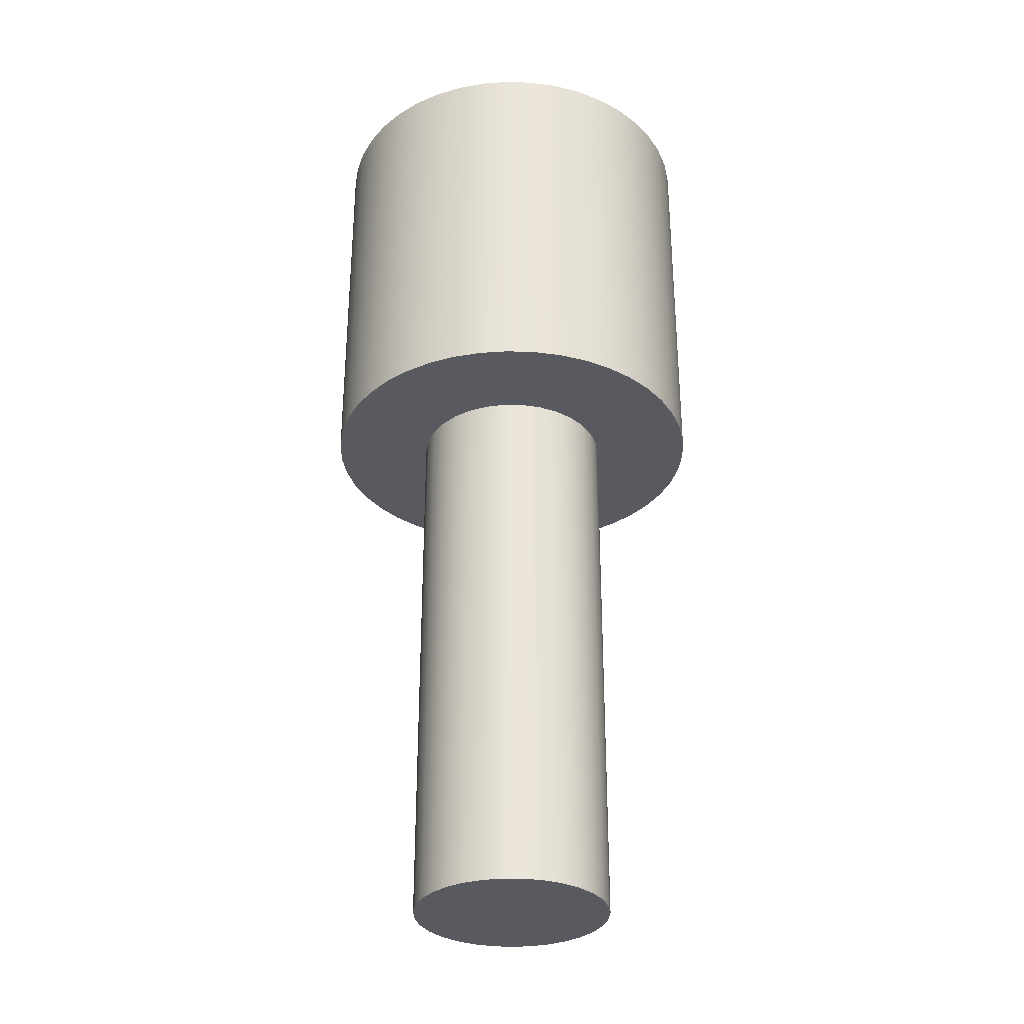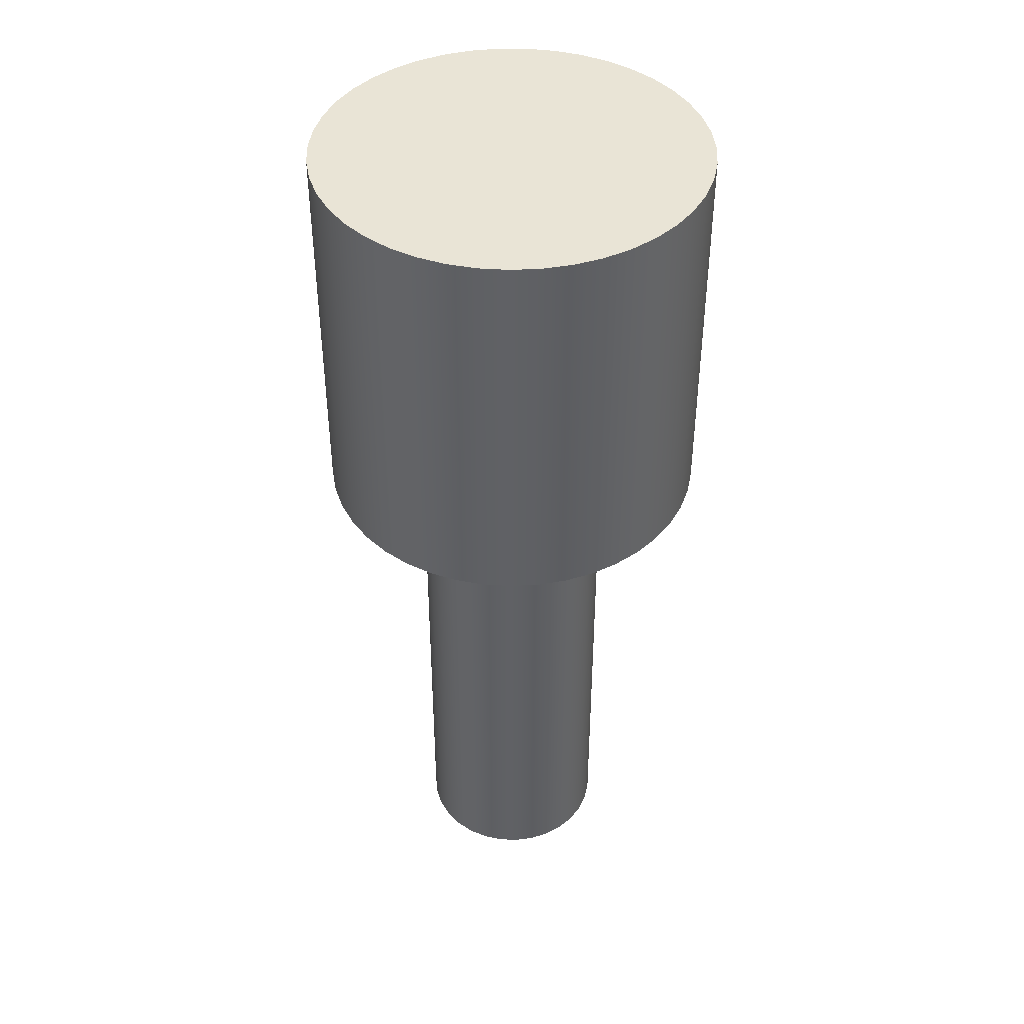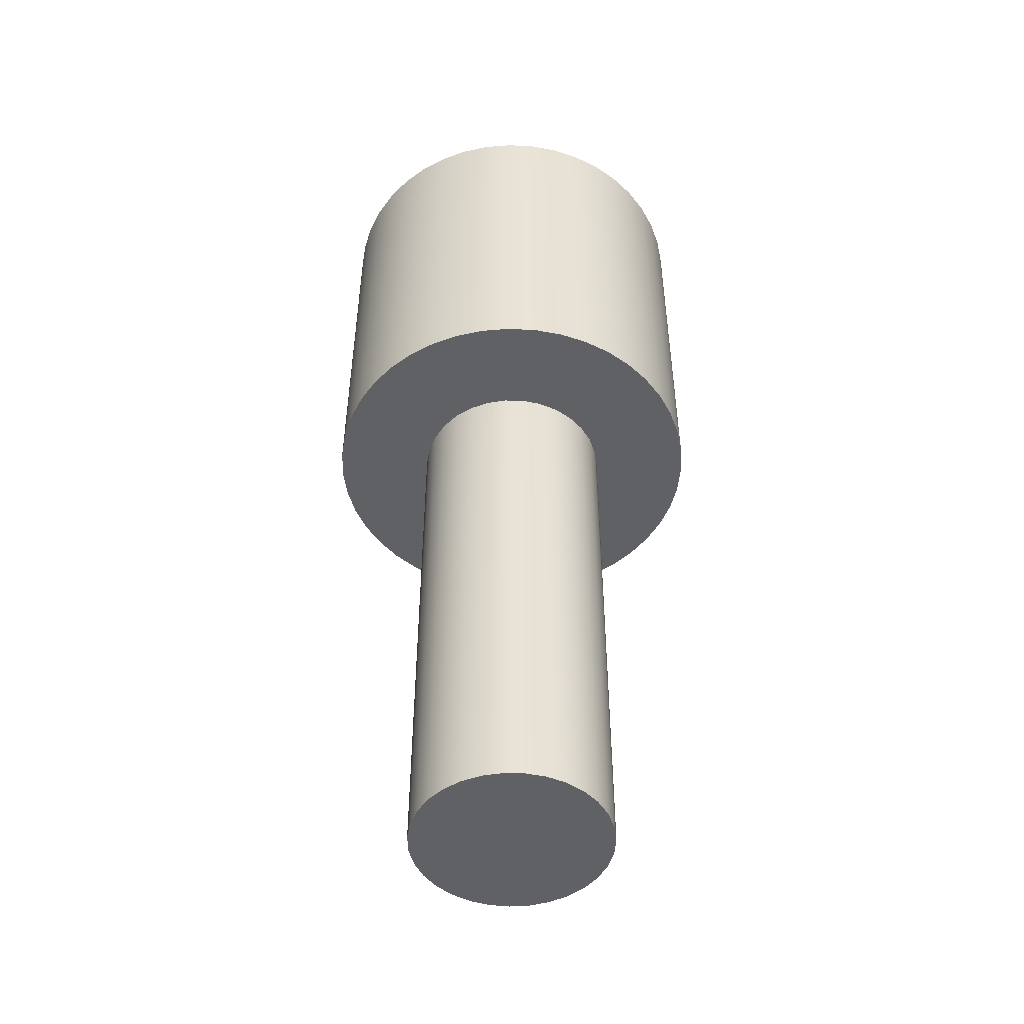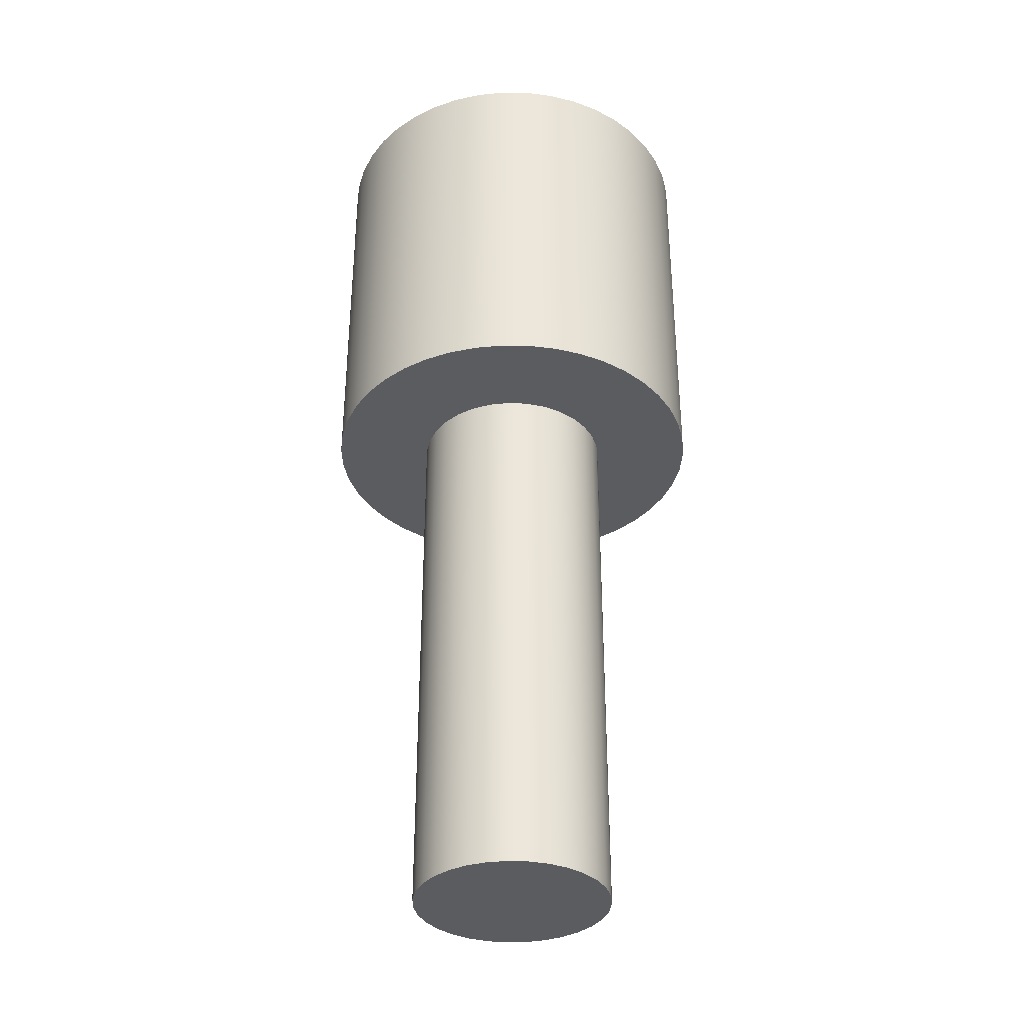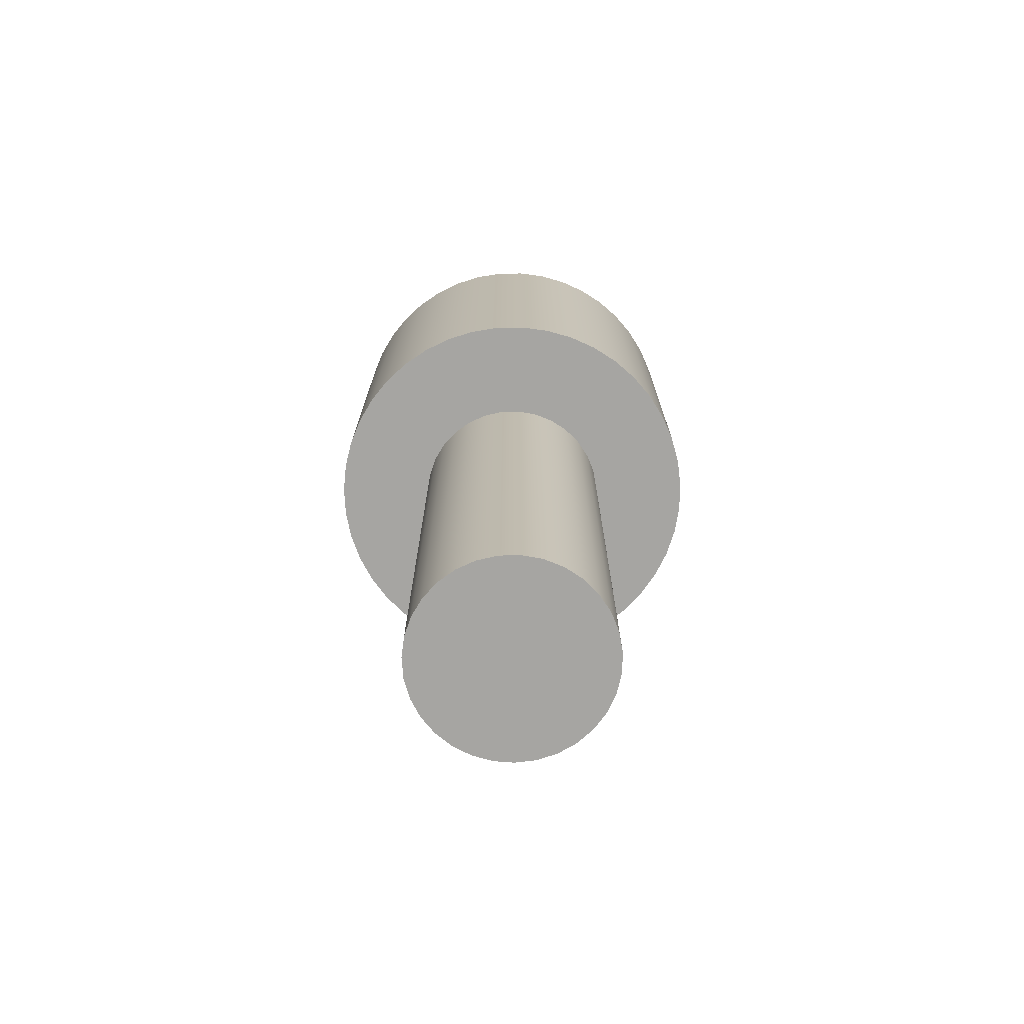
<metadata>
{"format":"obj","ext":"obj","renderer":"f3d","projection":"perspective","resolution":1024,"background":"white","views":[{"elev":-31.9,"azim":154.1,"up":"+Z"},{"elev":42.7,"azim":111.3,"up":"+Z"},{"elev":-48.9,"azim":153.7,"up":"+Z"},{"elev":-35.3,"azim":47.0,"up":"+Z"},{"elev":-73.8,"azim":-18.0,"up":"+Z"}]}
</metadata>
<code>
v -1.032 6.012 -1.453
v -1.029 6.049 -1.453
v -1.021 6.084 -1.453
v -1.008 6.118 -1.453
v -0.9902 6.15 -1.453
v -0.9679 6.179 -1.453
v -0.9417 6.204 -1.453
v -0.912 6.226 -1.453
v -0.8795 6.242 -1.453
v -0.845 6.254 -1.453
v -0.8091 6.261 -1.453
v -0.7726 6.262 -1.453
v -0.7363 6.258 -1.453
v -0.701 6.249 -1.453
v -0.6674 6.235 -1.453
v -0.6363 6.216 -1.453
v -0.6082 6.192 -1.453
v -0.5839 6.165 -1.453
v -0.5637 6.135 -1.453
v -0.5482 6.102 -1.453
v -0.5377 6.067 -1.453
v -0.5324 6.03 -1.453
v -0.5324 5.994 -1.453
v -0.5377 5.958 -1.453
v -0.5482 5.923 -1.453
v -0.5637 5.89 -1.453
v -0.5839 5.859 -1.453
v -0.6082 5.832 -1.453
v -0.6363 5.809 -1.453
v -0.6674 5.79 -1.453
v -0.701 5.776 -1.453
v -0.7363 5.766 -1.453
v -0.7726 5.762 -1.453
v -0.8091 5.764 -1.453
v -0.845 5.77 -1.453
v -0.8795 5.782 -1.453
v -0.912 5.799 -1.453
v -0.9417 5.82 -1.453
v -0.9679 5.845 -1.453
v -0.9902 5.874 -1.453
v -1.008 5.906 -1.453
v -1.021 5.94 -1.453
v -1.029 5.976 -1.453
v -0.6568 6.014 -1.453
v -0.6598 6.04 -1.453
v -0.6678 6.064 -1.453
v -0.6804 6.085 -1.453
v -0.6972 6.104 -1.453
v -0.7175 6.119 -1.453
v -0.7404 6.13 -1.453
v -0.765 6.136 -1.453
v -0.7903 6.137 -1.453
v -0.8152 6.133 -1.453
v -0.8388 6.123 -1.453
v -0.86 6.11 -1.453
v -0.878 6.092 -1.453
v -0.8921 6.071 -1.453
v -0.9017 6.048 -1.453
v -0.9063 6.023 -1.453
v -0.9058 5.997 -1.453
v -0.9003 5.973 -1.453
v -0.8899 5.95 -1.453
v -0.8751 5.929 -1.453
v -0.8565 5.912 -1.453
v -0.8348 5.899 -1.453
v -0.8109 5.891 -1.453
v -0.7858 5.887 -1.453
v -0.7606 5.889 -1.453
v -0.7362 5.896 -1.453
v -0.7137 5.907 -1.453
v -0.694 5.923 -1.453
v -0.6779 5.943 -1.453
v -0.666 5.965 -1.453
v -0.6589 5.989 -1.453
v -1.032 6.012 -0.9526
v -1.029 6.049 -0.9526
v -1.021 6.084 -0.9526
v -1.008 6.118 -0.9526
v -0.9902 6.15 -0.9526
v -0.9679 6.179 -0.9526
v -0.9417 6.204 -0.9526
v -0.912 6.226 -0.9526
v -0.8795 6.242 -0.9526
v -0.845 6.254 -0.9526
v -0.8091 6.261 -0.9526
v -0.7726 6.262 -0.9526
v -0.7363 6.258 -0.9526
v -0.701 6.249 -0.9526
v -0.6674 6.235 -0.9526
v -0.6363 6.216 -0.9526
v -0.6082 6.192 -0.9526
v -0.5839 6.165 -0.9526
v -0.5637 6.135 -0.9526
v -0.5482 6.102 -0.9526
v -0.5377 6.067 -0.9526
v -0.5324 6.03 -0.9526
v -0.5324 5.994 -0.9526
v -0.5377 5.958 -0.9526
v -0.5482 5.923 -0.9526
v -0.5637 5.89 -0.9526
v -0.5839 5.859 -0.9526
v -0.6082 5.832 -0.9526
v -0.6363 5.809 -0.9526
v -0.6674 5.79 -0.9526
v -0.701 5.776 -0.9526
v -0.7363 5.766 -0.9526
v -0.7726 5.762 -0.9526
v -0.8091 5.764 -0.9526
v -0.845 5.77 -0.9526
v -0.8795 5.782 -0.9526
v -0.912 5.799 -0.9526
v -0.9417 5.82 -0.9526
v -0.9679 5.845 -0.9526
v -0.9902 5.874 -0.9526
v -1.008 5.906 -0.9526
v -1.021 5.94 -0.9526
v -1.029 5.976 -0.9526
v -1.032 6.012 -1.453
v -1.029 5.976 -1.453
v -1.021 5.94 -1.453
v -1.008 5.906 -1.453
v -0.9902 5.874 -1.453
v -0.9679 5.845 -1.453
v -0.9417 5.82 -1.453
v -0.912 5.799 -1.453
v -0.8795 5.782 -1.453
v -0.845 5.77 -1.453
v -0.8091 5.764 -1.453
v -0.7726 5.762 -1.453
v -0.7363 5.766 -1.453
v -0.701 5.776 -1.453
v -0.6674 5.79 -1.453
v -0.6363 5.809 -1.453
v -0.6082 5.832 -1.453
v -0.5839 5.859 -1.453
v -0.5637 5.89 -1.453
v -0.5482 5.923 -1.453
v -0.5377 5.958 -1.453
v -0.5324 5.994 -1.453
v -0.5324 6.03 -1.453
v -0.5377 6.067 -1.453
v -0.5482 6.102 -1.453
v -0.5637 6.135 -1.453
v -0.5839 6.165 -1.453
v -0.6082 6.192 -1.453
v -0.6363 6.216 -1.453
v -0.6674 6.235 -1.453
v -0.701 6.249 -1.453
v -0.7363 6.258 -1.453
v -0.7726 6.262 -1.453
v -0.8091 6.261 -1.453
v -0.845 6.254 -1.453
v -0.8795 6.242 -1.453
v -0.912 6.226 -1.453
v -0.9417 6.204 -1.453
v -0.9679 6.179 -1.453
v -0.9902 6.15 -1.453
v -1.008 6.118 -1.453
v -1.021 6.084 -1.453
v -1.029 6.049 -1.453
v -1.032 6.012 -1.453
v -1.032 6.012 -0.9526
v -1.032 6.012 -0.9526
v -1.029 5.976 -0.9526
v -1.021 5.94 -0.9526
v -1.008 5.906 -0.9526
v -0.9902 5.874 -0.9526
v -0.9679 5.845 -0.9526
v -0.9417 5.82 -0.9526
v -0.912 5.799 -0.9526
v -0.8795 5.782 -0.9526
v -0.845 5.77 -0.9526
v -0.8091 5.764 -0.9526
v -0.7726 5.762 -0.9526
v -0.7363 5.766 -0.9526
v -0.701 5.776 -0.9526
v -0.6674 5.79 -0.9526
v -0.6363 5.809 -0.9526
v -0.6082 5.832 -0.9526
v -0.5839 5.859 -0.9526
v -0.5637 5.89 -0.9526
v -0.5482 5.923 -0.9526
v -0.5377 5.958 -0.9526
v -0.5324 5.994 -0.9526
v -0.5324 6.03 -0.9526
v -0.5377 6.067 -0.9526
v -0.5482 6.102 -0.9526
v -0.5637 6.135 -0.9526
v -0.5839 6.165 -0.9526
v -0.6082 6.192 -0.9526
v -0.6363 6.216 -0.9526
v -0.6674 6.235 -0.9526
v -0.701 6.249 -0.9526
v -0.7363 6.258 -0.9526
v -0.7726 6.262 -0.9526
v -0.8091 6.261 -0.9526
v -0.845 6.254 -0.9526
v -0.8795 6.242 -0.9526
v -0.912 6.226 -0.9526
v -0.9417 6.204 -0.9526
v -0.9679 6.179 -0.9526
v -0.9902 6.15 -0.9526
v -1.008 6.118 -0.9526
v -1.021 6.084 -0.9526
v -1.029 6.049 -0.9526
v -0.6568 6.014 -2.153
v -0.6598 6.04 -2.153
v -0.6678 6.064 -2.153
v -0.6804 6.085 -2.153
v -0.6972 6.104 -2.153
v -0.7175 6.119 -2.153
v -0.7404 6.13 -2.153
v -0.765 6.136 -2.153
v -0.7903 6.137 -2.153
v -0.8152 6.133 -2.153
v -0.8388 6.123 -2.153
v -0.86 6.11 -2.153
v -0.878 6.092 -2.153
v -0.8921 6.071 -2.153
v -0.9017 6.048 -2.153
v -0.9063 6.023 -2.153
v -0.9058 5.997 -2.153
v -0.9003 5.973 -2.153
v -0.8899 5.95 -2.153
v -0.8751 5.929 -2.153
v -0.8565 5.912 -2.153
v -0.8348 5.899 -2.153
v -0.8109 5.891 -2.153
v -0.7858 5.887 -2.153
v -0.7606 5.889 -2.153
v -0.7362 5.896 -2.153
v -0.7137 5.907 -2.153
v -0.694 5.923 -2.153
v -0.6779 5.943 -2.153
v -0.666 5.965 -2.153
v -0.6589 5.989 -2.153
v -0.6568 6.014 -1.453
v -0.6589 5.989 -1.453
v -0.666 5.965 -1.453
v -0.6779 5.943 -1.453
v -0.694 5.923 -1.453
v -0.7137 5.907 -1.453
v -0.7362 5.896 -1.453
v -0.7606 5.889 -1.453
v -0.7858 5.887 -1.453
v -0.8109 5.891 -1.453
v -0.8348 5.899 -1.453
v -0.8565 5.912 -1.453
v -0.8751 5.929 -1.453
v -0.8899 5.95 -1.453
v -0.9003 5.973 -1.453
v -0.9058 5.997 -1.453
v -0.9063 6.023 -1.453
v -0.9017 6.048 -1.453
v -0.8921 6.071 -1.453
v -0.878 6.092 -1.453
v -0.86 6.11 -1.453
v -0.8388 6.123 -1.453
v -0.8152 6.133 -1.453
v -0.7903 6.137 -1.453
v -0.765 6.136 -1.453
v -0.7404 6.13 -1.453
v -0.7175 6.119 -1.453
v -0.6972 6.104 -1.453
v -0.6804 6.085 -1.453
v -0.6678 6.064 -1.453
v -0.6598 6.04 -1.453
v -0.6568 6.014 -1.453
v -0.6568 6.014 -2.153
v -0.6568 6.014 -2.153
v -0.6589 5.989 -2.153
v -0.666 5.965 -2.153
v -0.6779 5.943 -2.153
v -0.694 5.923 -2.153
v -0.7137 5.907 -2.153
v -0.7362 5.896 -2.153
v -0.7606 5.889 -2.153
v -0.7858 5.887 -2.153
v -0.8109 5.891 -2.153
v -0.8348 5.899 -2.153
v -0.8565 5.912 -2.153
v -0.8751 5.929 -2.153
v -0.8899 5.95 -2.153
v -0.9003 5.973 -2.153
v -0.9058 5.997 -2.153
v -0.9063 6.023 -2.153
v -0.9017 6.048 -2.153
v -0.8921 6.071 -2.153
v -0.878 6.092 -2.153
v -0.86 6.11 -2.153
v -0.8388 6.123 -2.153
v -0.8152 6.133 -2.153
v -0.7903 6.137 -2.153
v -0.765 6.136 -2.153
v -0.7404 6.13 -2.153
v -0.7175 6.119 -2.153
v -0.6972 6.104 -2.153
v -0.6804 6.085 -2.153
v -0.6678 6.064 -2.153
v -0.6598 6.04 -2.153
g 2f65329a-e30a-11ea-b590-54bf646e7e1f
f 2 59 1
f 1 59 60
f 1 60 43
f 43 60 42
f 42 60 61
f 42 61 41
f 41 61 62
f 41 62 40
f 40 62 63
f 40 63 39
f 39 63 38
f 38 63 64
f 38 64 37
f 37 64 65
f 37 65 36
f 36 65 66
f 36 66 35
f 35 66 34
f 34 66 67
f 34 67 33
f 33 67 68
f 33 68 32
f 32 68 31
f 31 68 69
f 31 69 30
f 30 69 70
f 30 70 29
f 29 70 71
f 29 71 28
f 28 71 27
f 27 71 72
f 27 72 26
f 26 72 73
f 26 73 25
f 25 73 24
f 24 73 74
f 24 74 23
f 23 74 44
f 23 44 22
f 22 44 45
f 22 45 21
f 21 45 20
f 20 45 46
f 20 46 19
f 19 46 47
f 19 47 18
f 18 47 48
f 18 48 17
f 17 48 16
f 16 48 49
f 16 49 15
f 15 49 50
f 15 50 14
f 14 50 13
f 13 50 51
f 13 51 12
f 12 51 52
f 12 52 11
f 11 52 53
f 11 53 10
f 10 53 9
f 9 53 54
f 9 54 8
f 8 54 55
f 8 55 7
f 7 55 6
f 6 55 56
f 6 56 5
f 5 56 57
f 5 57 4
f 4 57 58
f 4 58 3
f 3 58 2
f 2 58 59
g 2f66e086-e30a-11ea-8ed9-54bf646e7e1f
f 76 160 75
f 75 160 161
f 162 118 117
f 117 118 119
f 117 119 116
f 116 119 120
f 116 120 115
f 115 120 121
f 115 121 114
f 114 121 122
f 114 122 113
f 113 122 123
f 113 123 112
f 112 123 124
f 112 124 111
f 111 124 125
f 111 125 110
f 110 125 126
f 110 126 109
f 109 126 127
f 109 127 108
f 108 127 128
f 108 128 107
f 107 128 129
f 107 129 106
f 106 129 130
f 106 130 105
f 105 130 131
f 105 131 104
f 104 131 132
f 104 132 103
f 103 132 133
f 103 133 102
f 102 133 134
f 102 134 101
f 101 134 135
f 101 135 100
f 100 135 136
f 100 136 99
f 99 136 137
f 99 137 98
f 98 137 138
f 98 138 97
f 97 138 139
f 97 139 96
f 96 139 140
f 96 140 95
f 95 140 141
f 95 141 94
f 94 141 142
f 94 142 93
f 93 142 143
f 93 143 92
f 92 143 144
f 92 144 91
f 91 144 145
f 91 145 90
f 90 145 146
f 90 146 89
f 89 146 147
f 89 147 88
f 88 147 148
f 88 148 87
f 87 148 149
f 87 149 86
f 86 149 150
f 86 150 85
f 85 150 151
f 85 151 84
f 84 151 152
f 84 152 83
f 83 152 153
f 83 153 82
f 82 153 154
f 82 154 81
f 81 154 155
f 81 155 80
f 80 155 156
f 80 156 79
f 79 156 157
f 79 157 78
f 78 157 158
f 78 158 77
f 77 158 159
f 77 159 76
f 76 159 160
g 2f683fdc-e30a-11ea-9b01-54bf646e7e1f
f 164 184 163
f 163 184 185
f 163 185 205
f 205 185 186
f 205 186 204
f 204 186 187
f 204 187 203
f 203 187 188
f 203 188 202
f 202 188 189
f 202 189 201
f 201 189 190
f 201 190 200
f 200 190 191
f 200 191 199
f 199 191 192
f 199 192 198
f 198 192 193
f 198 193 197
f 197 193 194
f 197 194 196
f 196 194 195
f 184 164 183
f 183 164 165
f 183 165 182
f 182 165 166
f 182 166 181
f 181 166 167
f 181 167 180
f 180 167 168
f 180 168 179
f 179 168 169
f 179 169 178
f 178 169 170
f 178 170 177
f 177 170 171
f 177 171 176
f 176 171 172
f 176 172 175
f 175 172 173
f 175 173 174
g 2ef81cc8-e30a-11ea-9349-54bf646e7e1f
f 207 267 206
f 206 267 268
f 269 237 236
f 236 237 238
f 236 238 235
f 235 238 239
f 235 239 234
f 234 239 240
f 234 240 233
f 233 240 241
f 233 241 232
f 232 241 242
f 232 242 231
f 231 242 243
f 231 243 230
f 230 243 244
f 230 244 229
f 229 244 245
f 229 245 228
f 228 245 246
f 228 246 227
f 227 246 247
f 227 247 226
f 226 247 248
f 226 248 225
f 225 248 249
f 225 249 224
f 224 249 250
f 224 250 223
f 223 250 251
f 223 251 222
f 222 251 252
f 222 252 221
f 221 252 253
f 221 253 220
f 220 253 254
f 220 254 219
f 219 254 255
f 219 255 218
f 218 255 256
f 218 256 217
f 217 256 257
f 217 257 216
f 216 257 258
f 216 258 215
f 215 258 259
f 215 259 214
f 214 259 260
f 214 260 213
f 213 260 261
f 213 261 212
f 212 261 262
f 212 262 211
f 211 262 263
f 211 263 210
f 210 263 264
f 210 264 209
f 209 264 265
f 209 265 208
f 208 265 266
f 208 266 207
f 207 266 267
g 2ef92e2e-e30a-11ea-ab75-54bf646e7e1f
f 271 285 270
f 270 285 286
f 270 286 300
f 300 286 287
f 300 287 299
f 299 287 288
f 299 288 298
f 298 288 289
f 298 289 297
f 297 289 290
f 297 290 296
f 296 290 291
f 296 291 295
f 295 291 292
f 295 292 294
f 294 292 293
f 285 271 284
f 284 271 272
f 284 272 283
f 283 272 273
f 283 273 282
f 282 273 274
f 282 274 281
f 281 274 275
f 281 275 280
f 280 275 276
f 280 276 279
f 279 276 277
f 279 277 278

</code>
